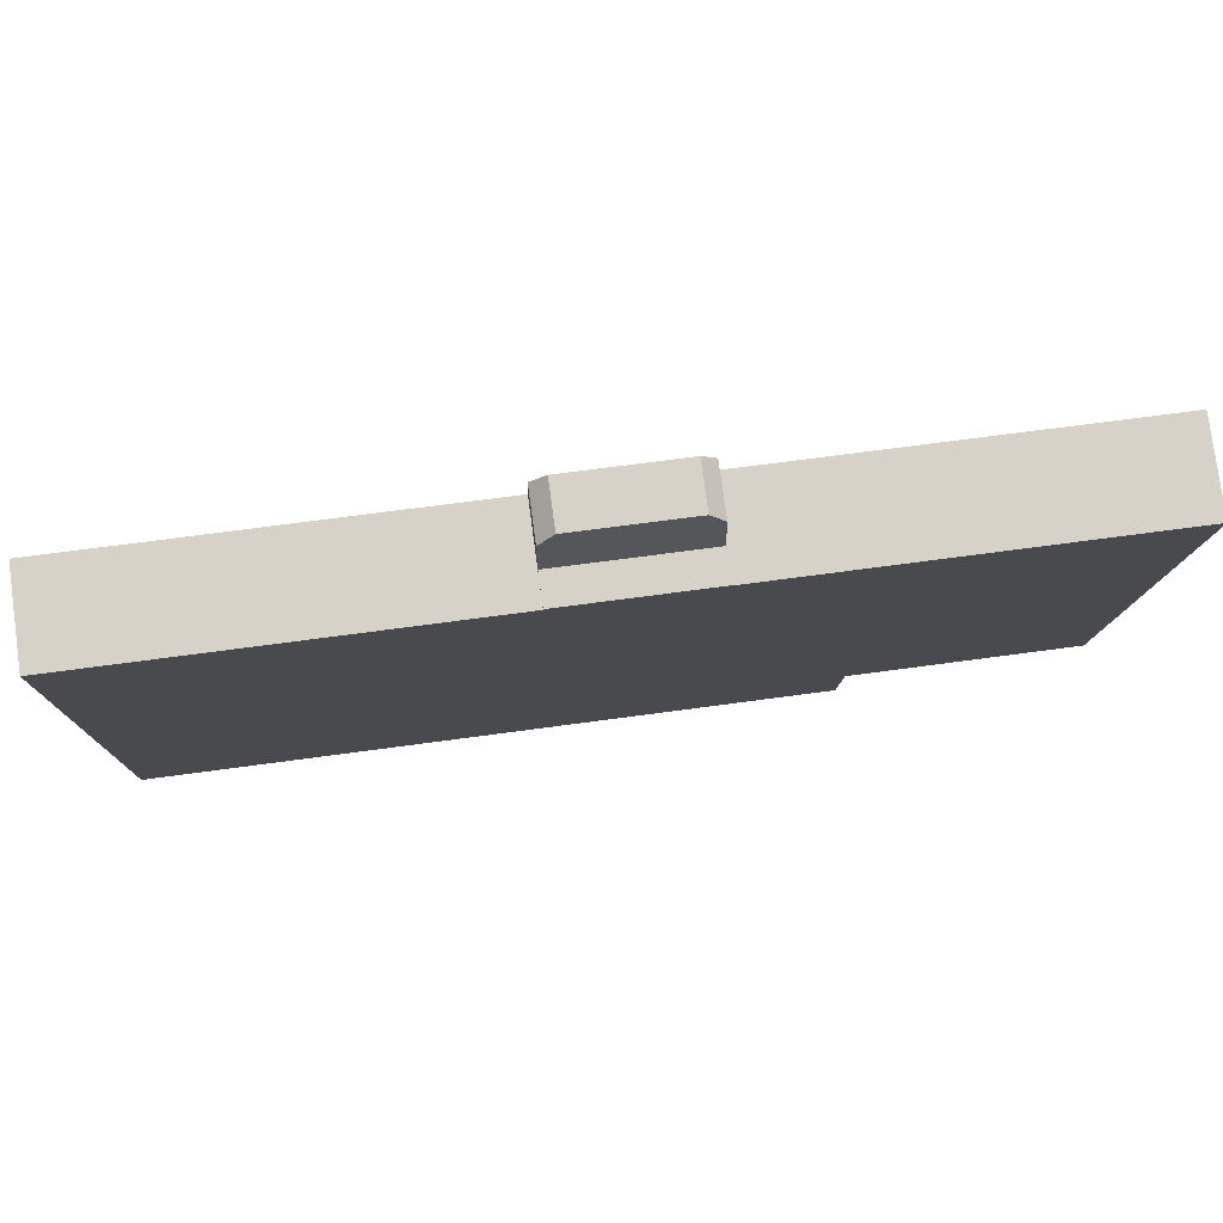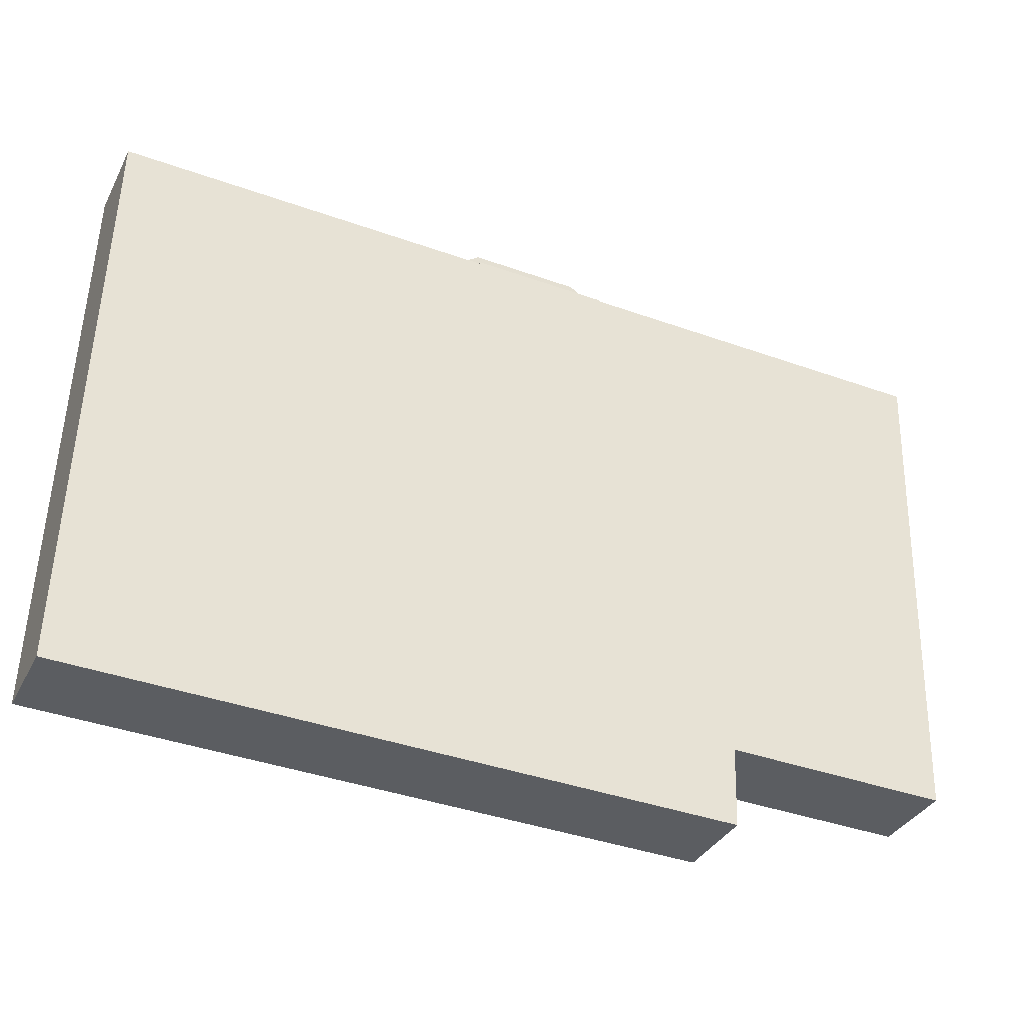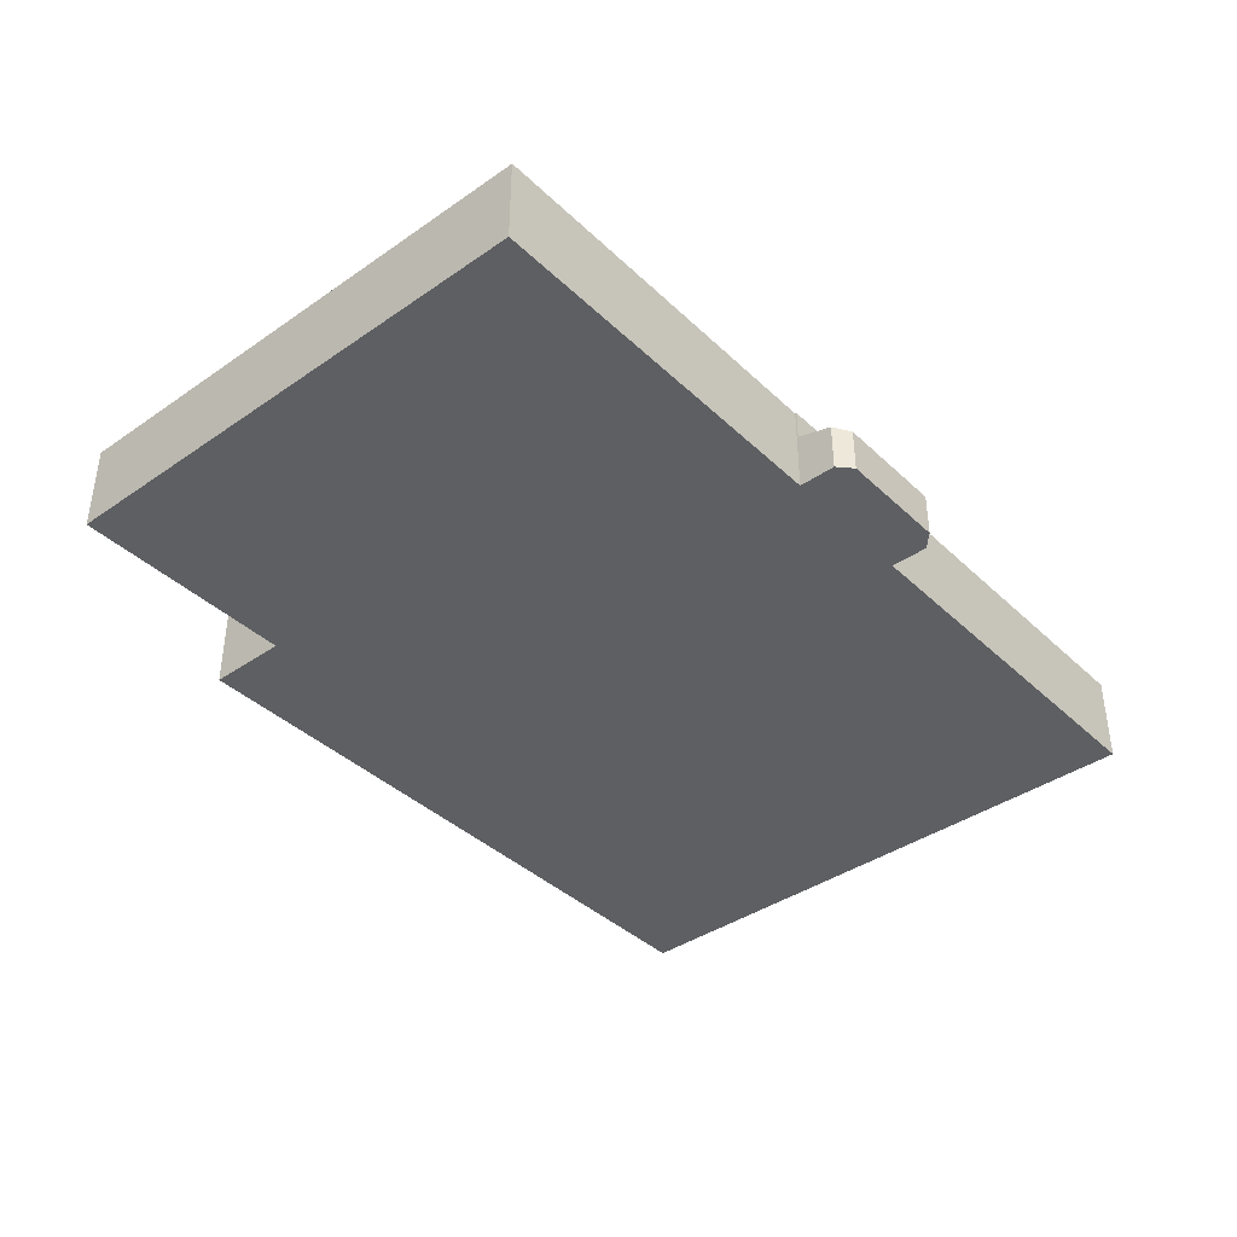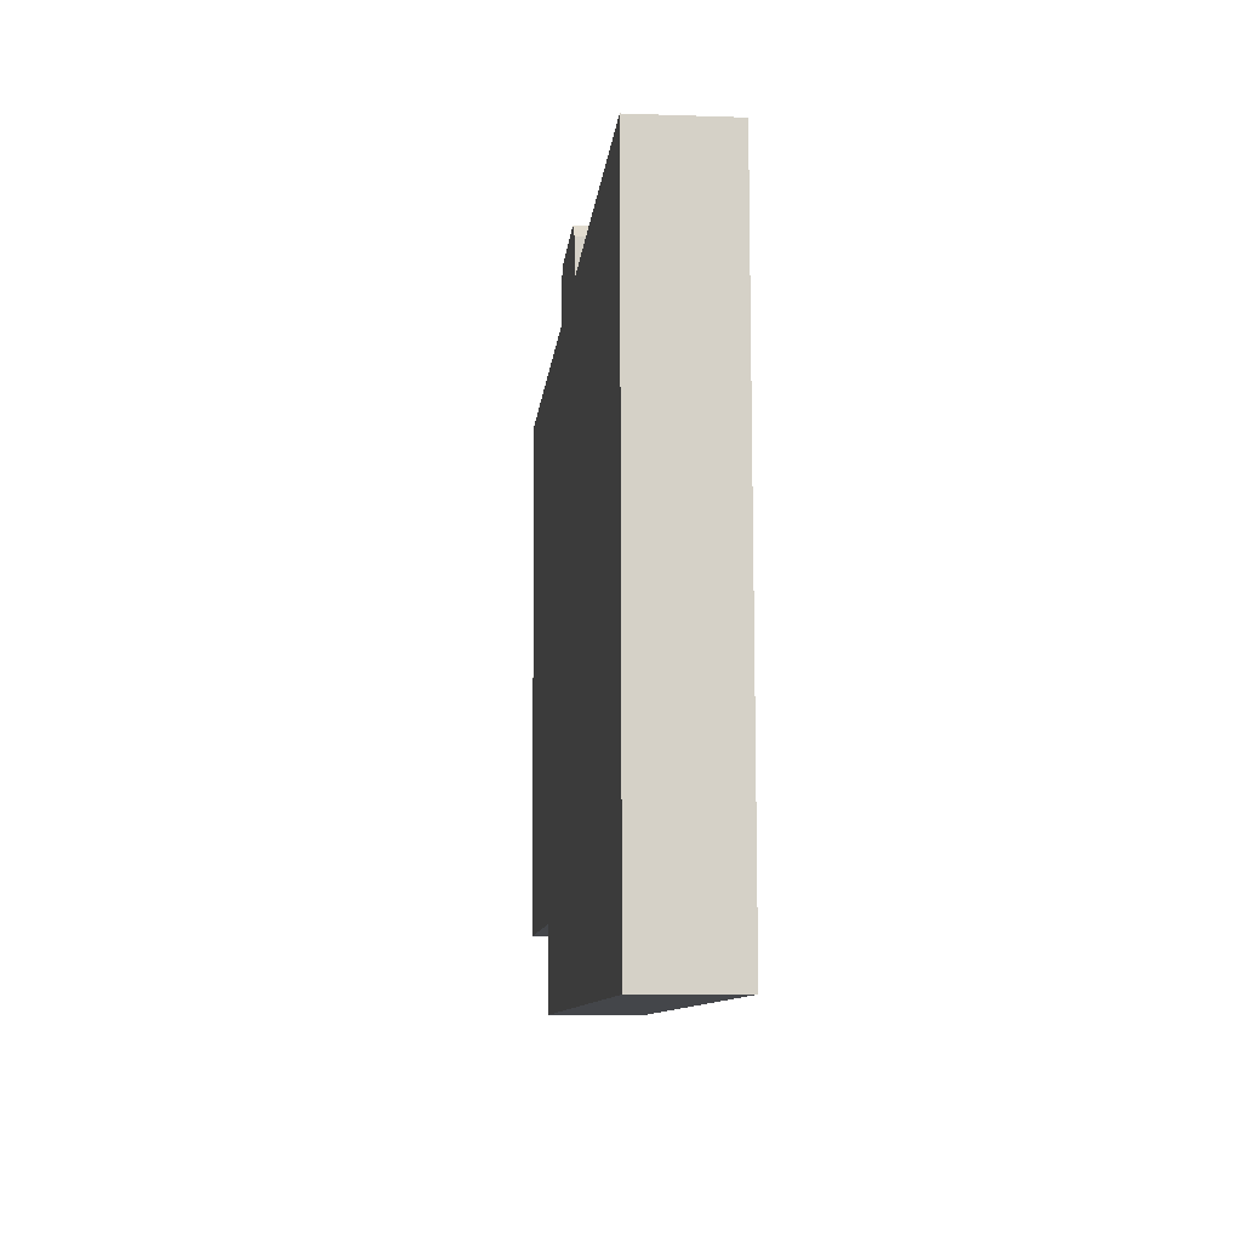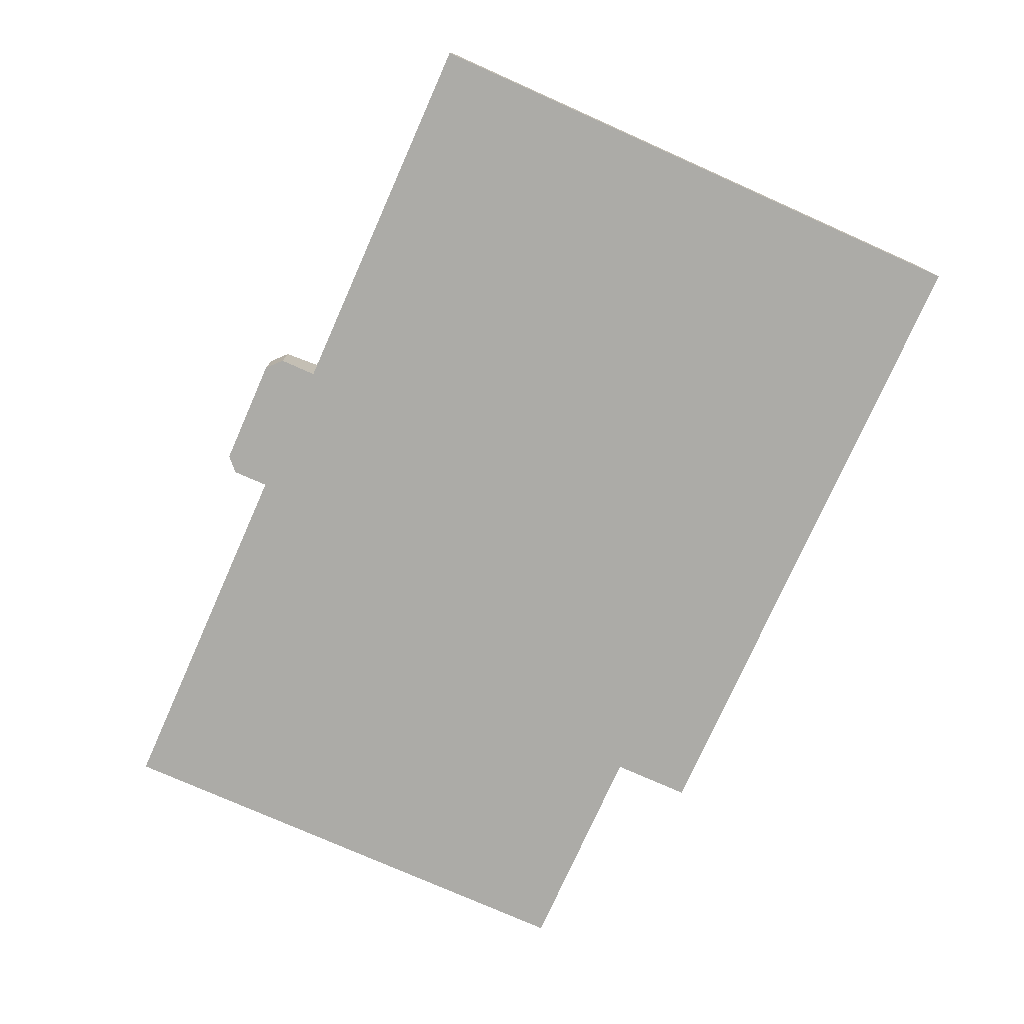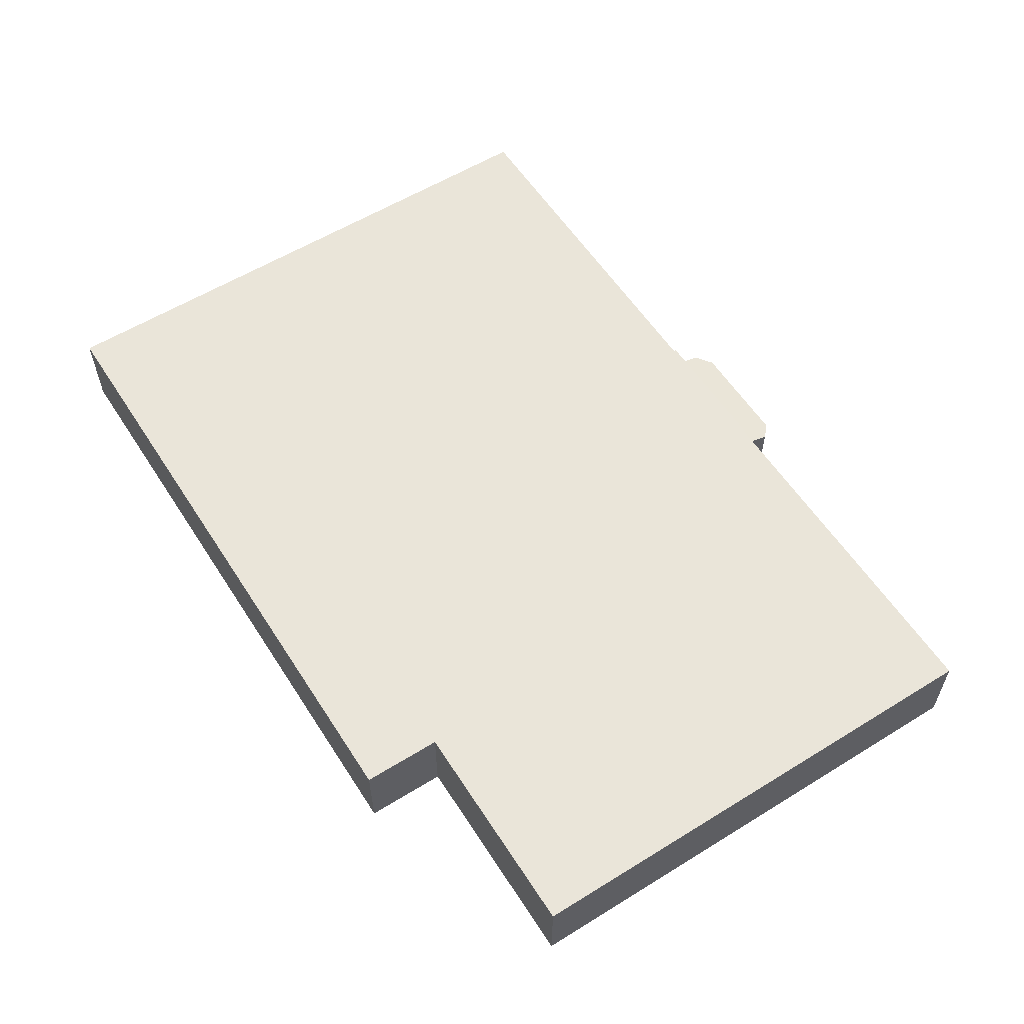
<metadata>
{"format":"obj","ext":"obj","renderer":"f3d","projection":"perspective","resolution":1024,"background":"white","views":[{"elev":79.2,"azim":172.3,"up":"+Z"},{"elev":-34.8,"azim":155.9,"up":"+Z"},{"elev":-39.5,"azim":-51.0,"up":"+Y"},{"elev":-7.9,"azim":84.4,"up":"+Z"},{"elev":-76.2,"azim":64.3,"up":"+Y"},{"elev":57.8,"azim":-124.3,"up":"+Y"}]}
</metadata>
<code>
v  36.93 6.336 1.196
v  26.87 6.336 0.797
v  26.87 6.336 0.897
v  16.26 6.336 0.482
v  0.018 6.336 -0.602
v  0 6.336 3.88e-16
v  1.093 6.336 -36.83
v  26.77 6.336 0.794
v  36.94 6.336 1.021
v  37.04 6.336 1.024
v  62.8 6.336 1.788
v  17.35 6.336 -36.35
v  17.45 6.336 -36.34
v  17.45 6.336 -36.46
v  17.62 6.336 -42.14
v  62.96 6.336 1.793
v  64.47 6.336 1.838
v  65.56 6.336 -34.99
v  17.71 6.336 -42.14
v  28.04 6.336 -41.82
v  38.3 6.336 -41.51
v  62.8 6.336 -40.76
v  65.73 6.336 -40.67
v  64.47 -1.125e-16 1.838
v  62.96 -1.098e-16 1.793
v  62.8 -1.095e-16 1.788
v  37.04 -6.27e-17 1.024
v  36.94 -6.252e-17 1.021
v  0 0 0
v  16.26 -2.951e-17 0.482
v  26.77 -4.862e-17 0.794
v  26.87 -4.88e-17 0.797
v  26.87 -5.493e-17 0.897
v  36.93 -7.323e-17 1.196
v  65.56 2.142e-15 -34.99
v  65.73 2.49e-15 -40.67
v  62.8 2.496e-15 -40.76
v  38.3 2.542e-15 -41.51
v  28.04 2.561e-15 -41.82
v  17.71 2.58e-15 -42.14
v  17.62 2.58e-15 -42.14
v  17.45 2.225e-15 -36.34
v  1.093 2.255e-15 -36.83
v  17.35 2.226e-15 -36.35
v  17.45 2.232e-15 -36.46
v  0.018 3.686e-17 -0.602
v  26.79 3.448 3.444
v  36.93 4.184 1.196
v  26.87 4.184 0.897
v  27.77 3.177 4.412
v  35.77 3.171 4.67
v  36.86 3.462 3.696
v  27.77 -2.702e-16 4.412
v  35.77 -2.86e-16 4.67
v  36.86 -2.263e-16 3.696
v  26.79 -2.109e-16 3.444
g defaultobject
f 1 2 3
f 4 5 6
f 5 4 7
f 7 4 8
f 7 8 2
f 7 2 1
f 7 1 9
f 7 9 10
f 7 10 11
f 7 11 12
f 12 11 13
f 13 11 14
f 14 11 15
f 15 11 16
f 15 16 17
f 15 17 18
f 15 18 19
f 19 18 20
f 20 18 21
f 21 18 22
f 22 18 23
f 16 24 17
f 24 16 11
f 24 11 25
f 25 11 10
f 25 10 26
f 26 10 27
f 27 10 9
f 27 9 28
f 29 4 6
f 4 29 30
f 4 30 8
f 8 30 31
f 8 31 2
f 2 31 32
f 33 1 3
f 1 33 34
f 24 18 17
f 18 24 35
f 18 35 23
f 23 35 36
f 34 9 1
f 9 34 28
f 36 22 23
f 22 36 37
f 22 37 21
f 21 37 38
f 21 38 20
f 20 38 39
f 20 39 19
f 19 39 40
f 19 40 15
f 15 40 41
f 42 12 13
f 12 42 7
f 7 42 43
f 43 42 44
f 41 14 15
f 14 41 13
f 13 41 42
f 42 41 45
f 43 5 7
f 5 43 46
f 5 46 6
f 6 46 29
f 32 3 2
f 3 32 33
f 33 28 34
f 25 35 24
f 35 25 26
f 35 26 27
f 35 27 28
f 35 28 33
f 35 33 32
f 35 32 31
f 35 31 30
f 35 30 29
f 35 29 46
f 35 46 42
f 42 46 43
f 35 42 36
f 36 42 37
f 37 42 38
f 42 43 44
f 42 39 38
f 39 42 45
f 39 45 40
f 40 45 41
f 47 48 49
f 48 47 50
f 48 50 51
f 48 51 52
f 53 51 50
f 51 53 54
f 51 55 52
f 55 51 54
f 52 34 48
f 34 52 55
f 34 49 48
f 49 34 33
f 33 47 49
f 47 33 56
f 56 50 47
f 50 56 53
f 54 34 55
f 34 54 33
f 33 54 53
f 33 53 56

</code>
